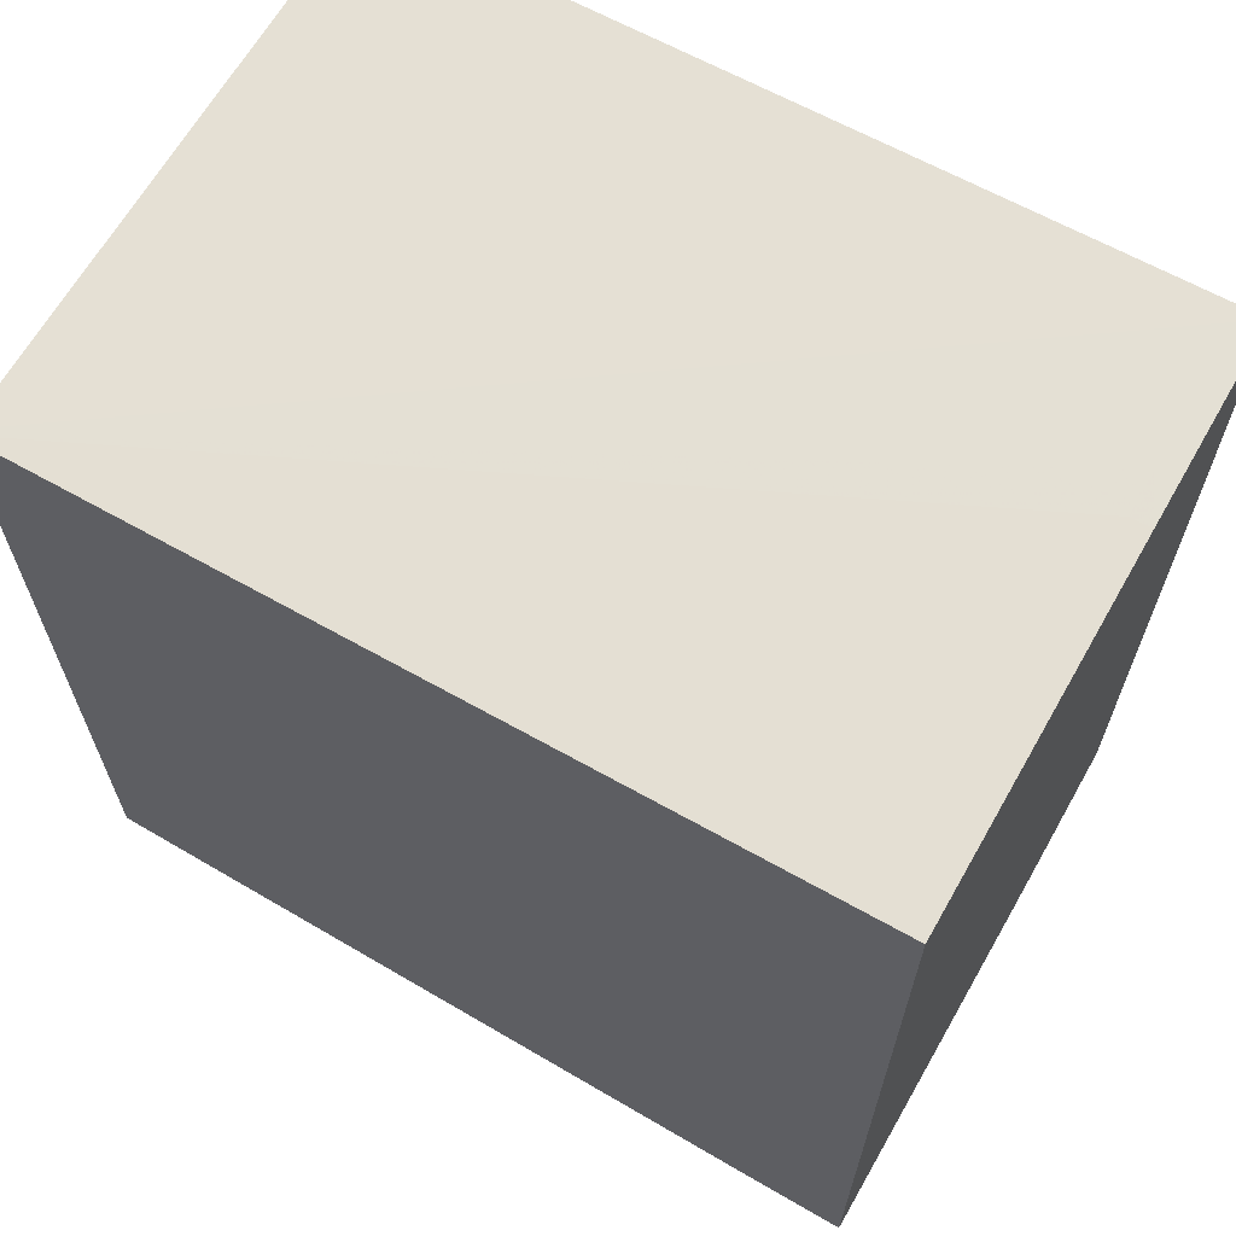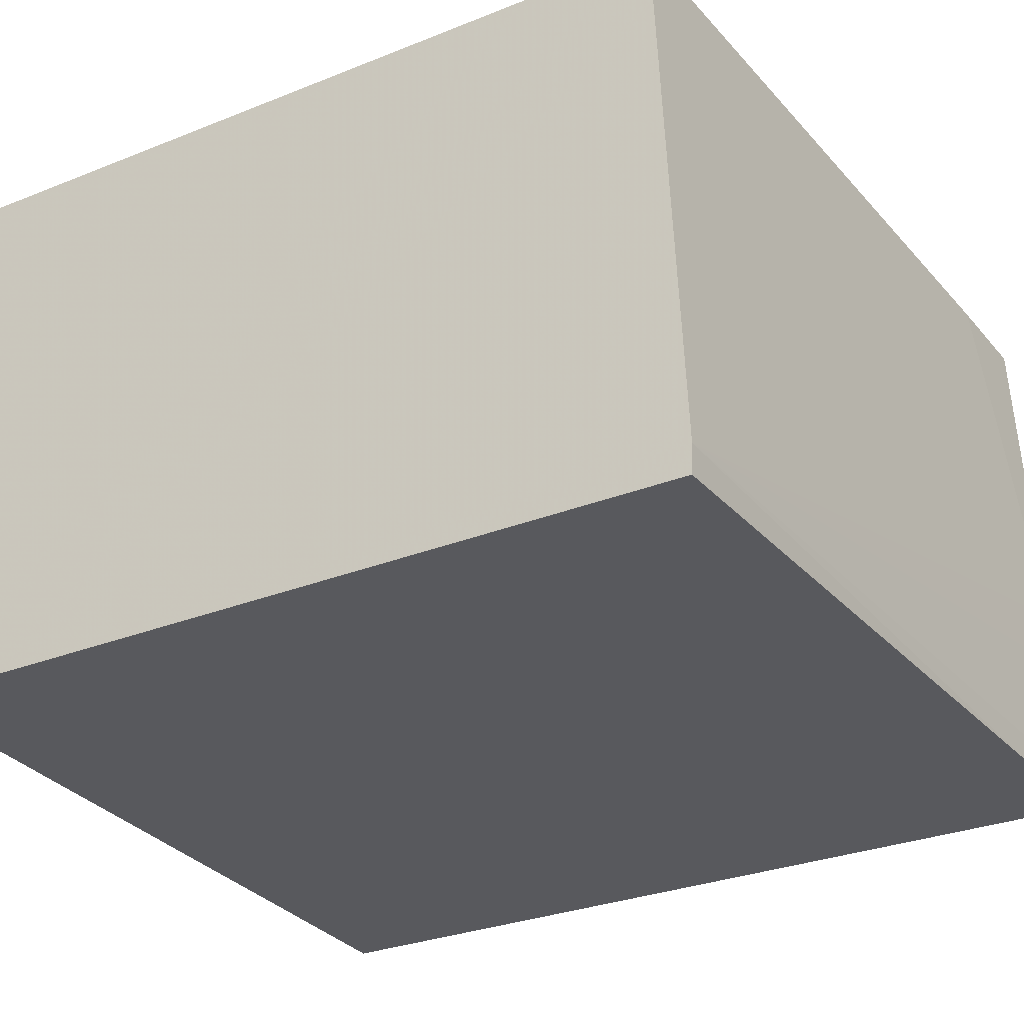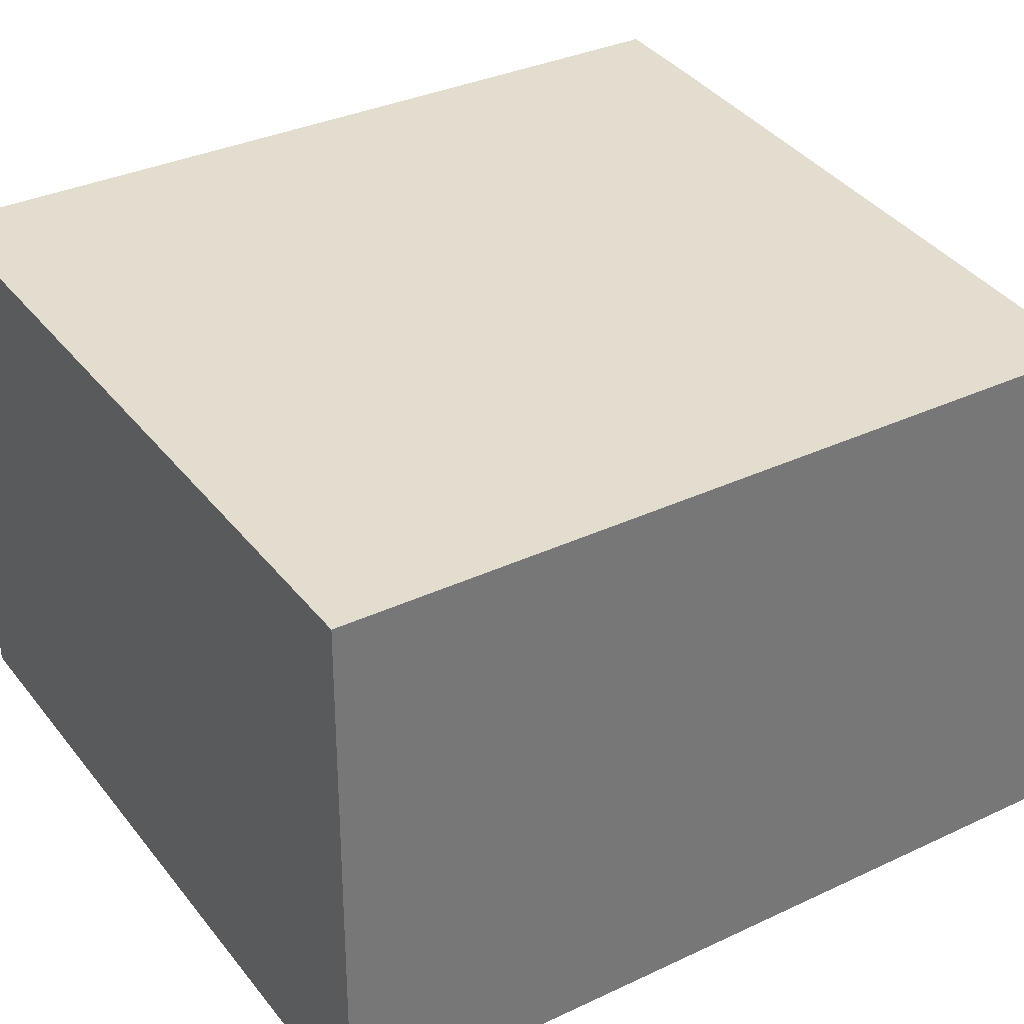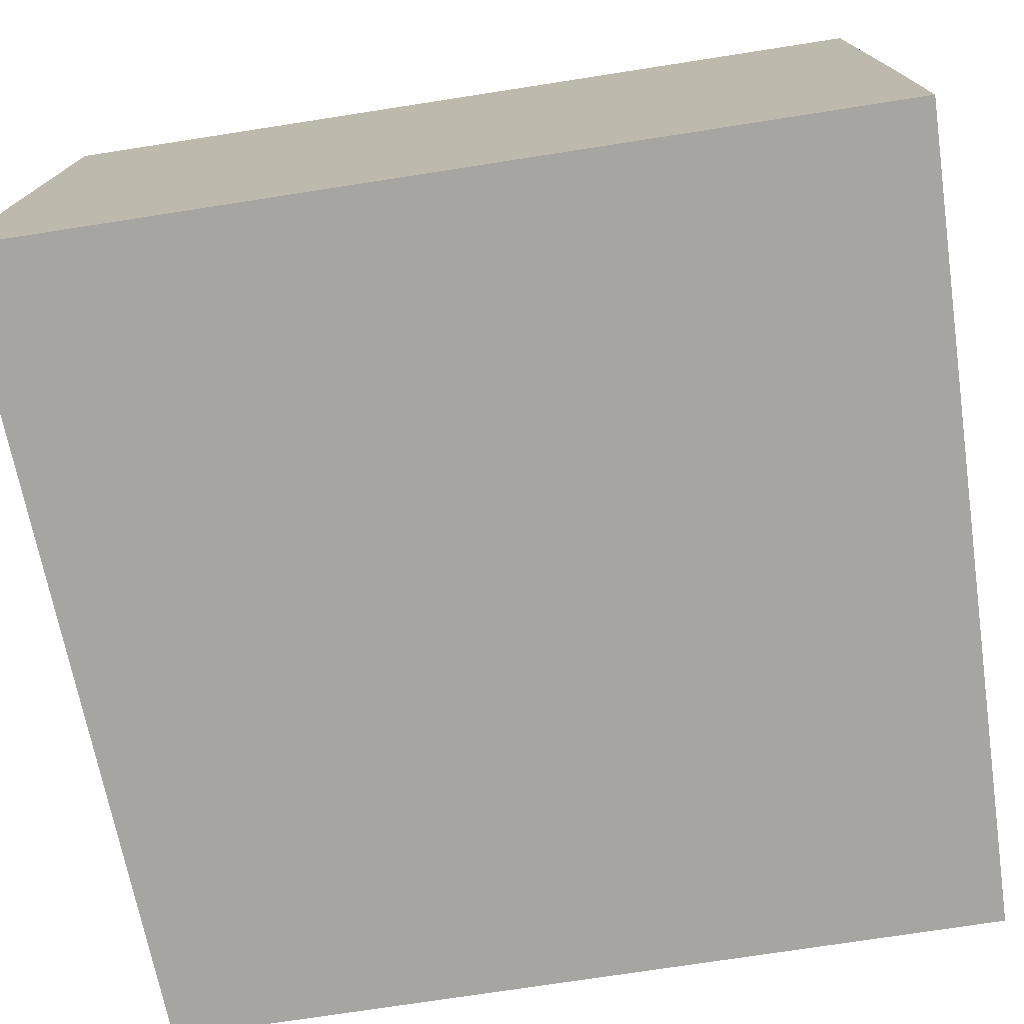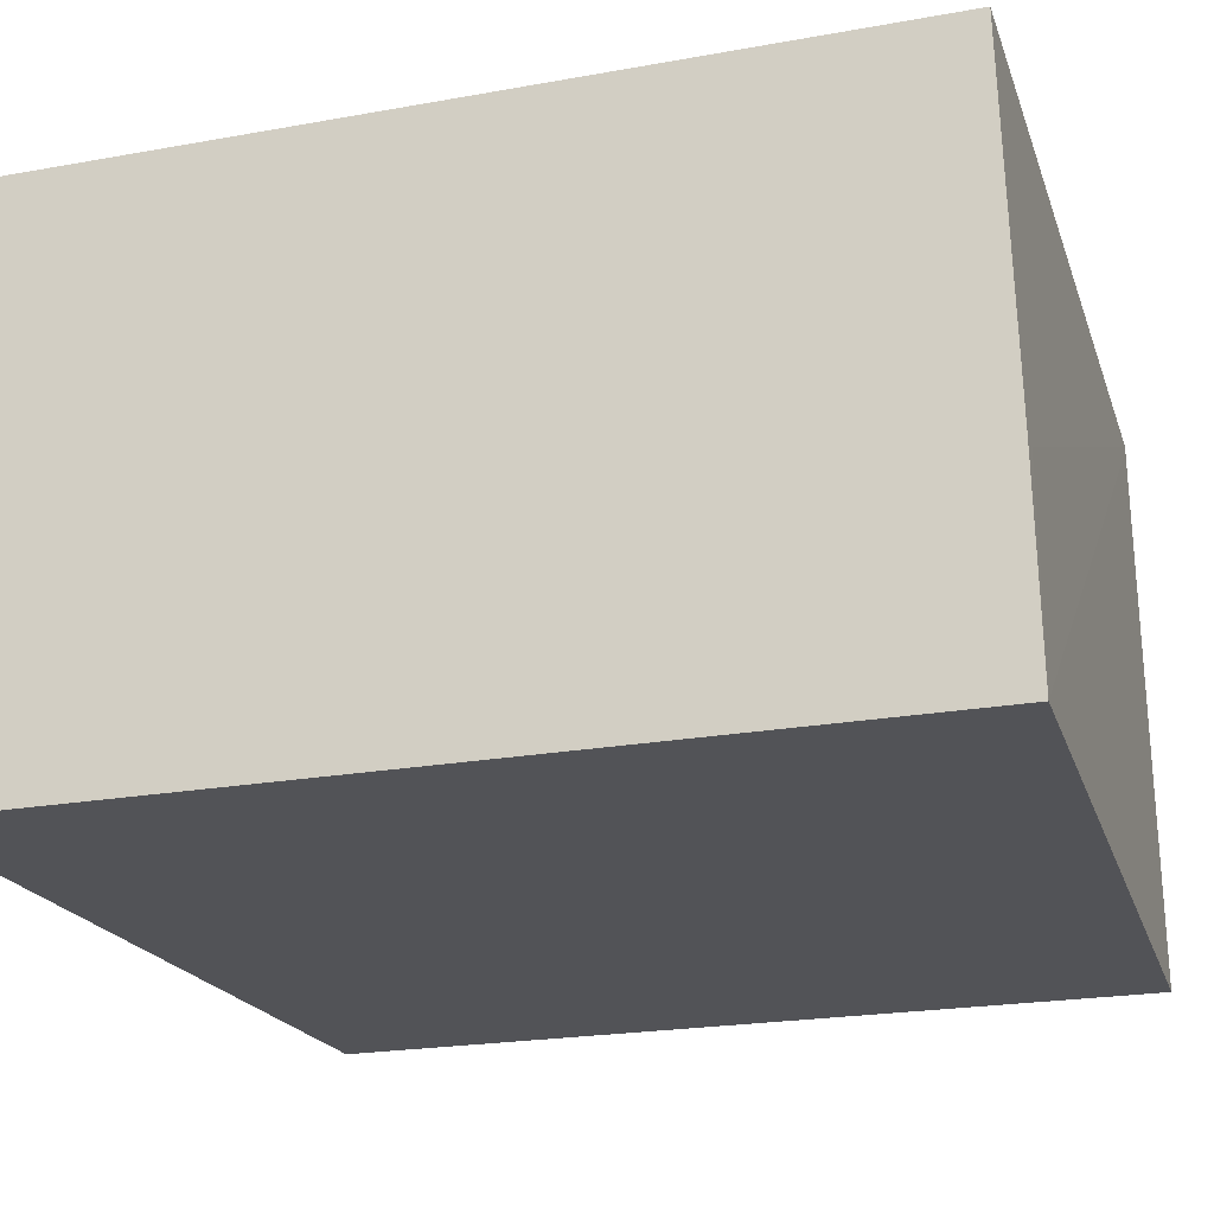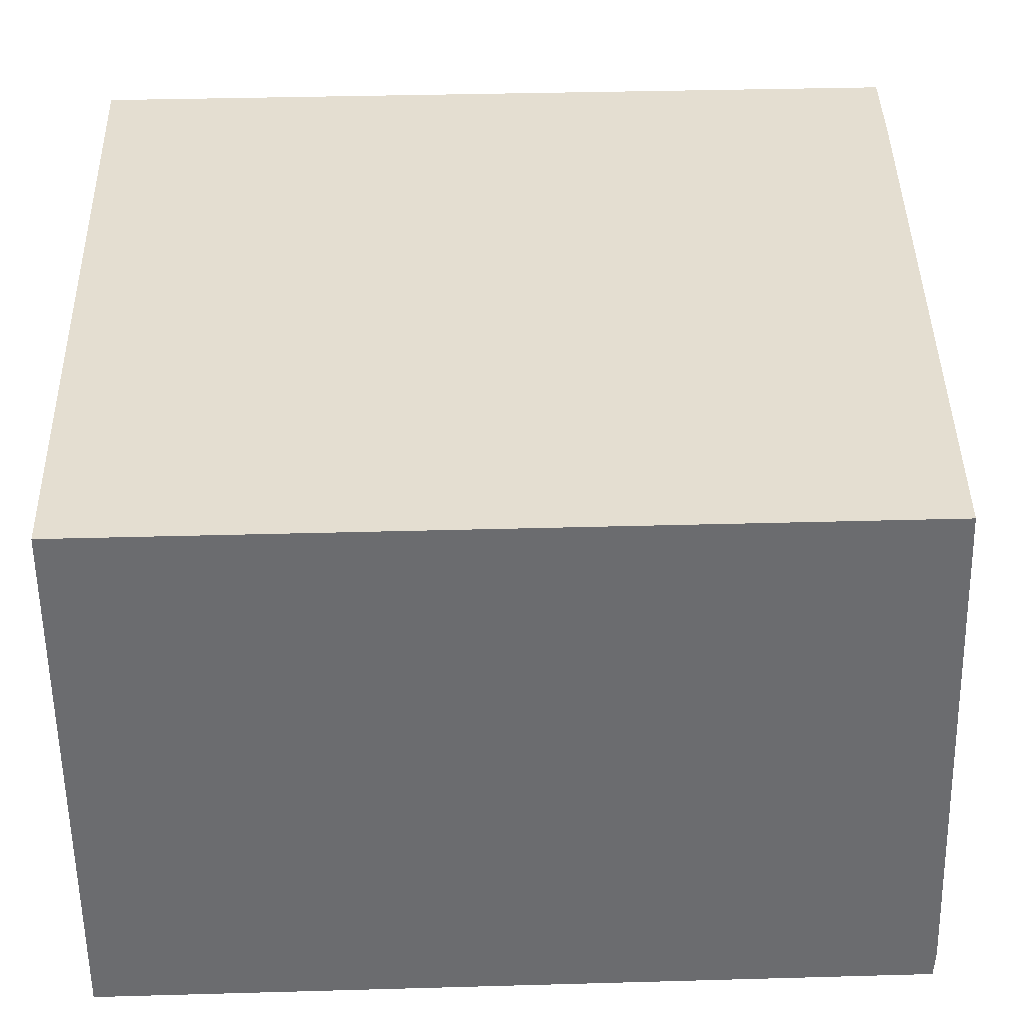
<metadata>
{"format":"obj","ext":"obj","renderer":"f3d","projection":"perspective","resolution":1024,"background":"white","views":[{"elev":65.2,"azim":-150.2,"up":"+Z"},{"elev":-29.8,"azim":120.3,"up":"+Y"},{"elev":35.0,"azim":58.1,"up":"+Y"},{"elev":-73.8,"azim":-81.2,"up":"+Y"},{"elev":-22.3,"azim":-72.7,"up":"+Y"},{"elev":36.5,"azim":87.9,"up":"+Y"}]}
</metadata>
<code>
v -0.000257 -0.01897 0.009288
v -0.000257 -0.0004762 0.009124
v -0.02702 -0.01897 0.009835
v -0.000257 -0.01897 -0.01812
v -0.000257 -0.0003137 0.009122
v -0.02634 -0.01372 0.009746
v -0.02702 -0.01229 0.009729
v -0.02702 -0.01897 -0.01894
v -0.02252 -0.01897 -0.01935
v -0.000257 -0.01841 -0.01815
v -0.02702 -0.0003137 0.009451
v -0.02702 -0.01087 0.009698
v -0.02634 -0.01229 0.00972
v -0.000257 -0.0003137 -0.01743
v -0.02702 -0.01447 -0.01938
v -0.02634 -0.01515 -0.01944
v -0.02634 -0.01657 -0.01929
v -0.02492 -0.018 -0.01936
v -0.02395 -0.01897 -0.01939
v -0.02349 -0.01897 -0.0194
v -0.02349 -0.018 -0.01939
v -0.000257 -0.018 -0.01816
v -0.02702 -0.0003137 -0.01881
v -0.02702 -0.01162 -0.01935
v -0.02349 -0.0003137 -0.01868
v -0.02702 -0.01305 -0.01939
v -0.02492 -0.01657 -0.01942
v -0.02634 -0.01372 -0.01939
f 1 2 3
f 1 3 8
f 1 8 19
f 1 19 20
f 1 20 9
f 1 9 4
f 1 4 10
f 1 10 22
f 1 22 14
f 1 14 5
f 1 5 2
f 2 5 6
f 2 6 3
f 3 6 7
f 3 7 12
f 3 12 11
f 3 11 23
f 3 23 24
f 3 24 26
f 3 26 15
f 3 15 8
f 4 9 10
f 5 11 12
f 5 12 13
f 5 13 6
f 5 14 25
f 5 25 23
f 5 23 11
f 6 13 7
f 7 13 12
f 8 15 16
f 8 16 17
f 8 17 18
f 8 18 19
f 9 20 21
f 9 21 22
f 9 22 10
f 14 22 24
f 14 24 25
f 15 26 16
f 16 27 20
f 16 20 19
f 16 19 18
f 16 18 17
f 16 26 24
f 16 24 28
f 16 28 27
f 20 27 21
f 21 27 22
f 22 27 28
f 22 28 24
f 23 25 24

</code>
